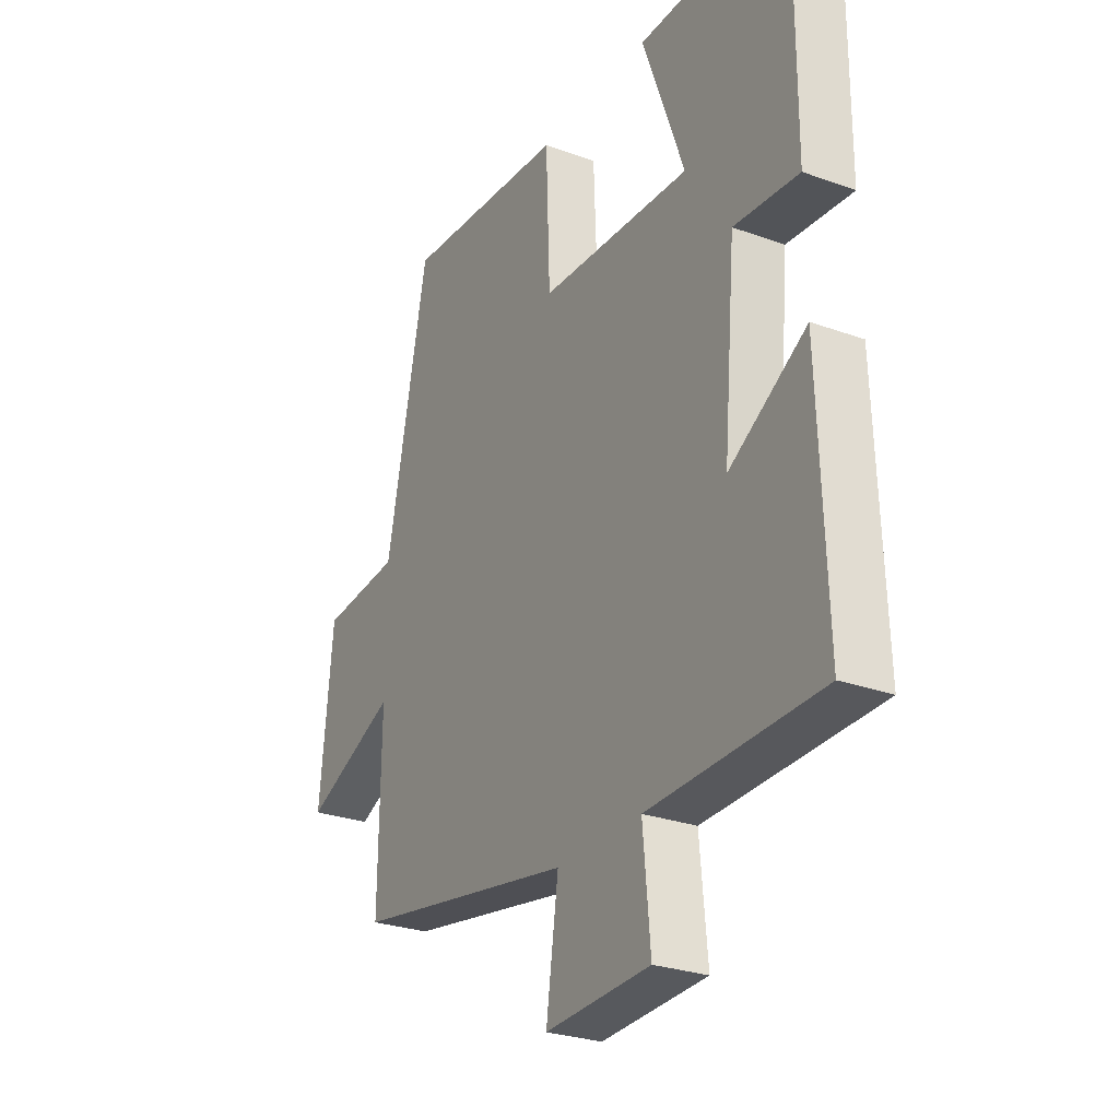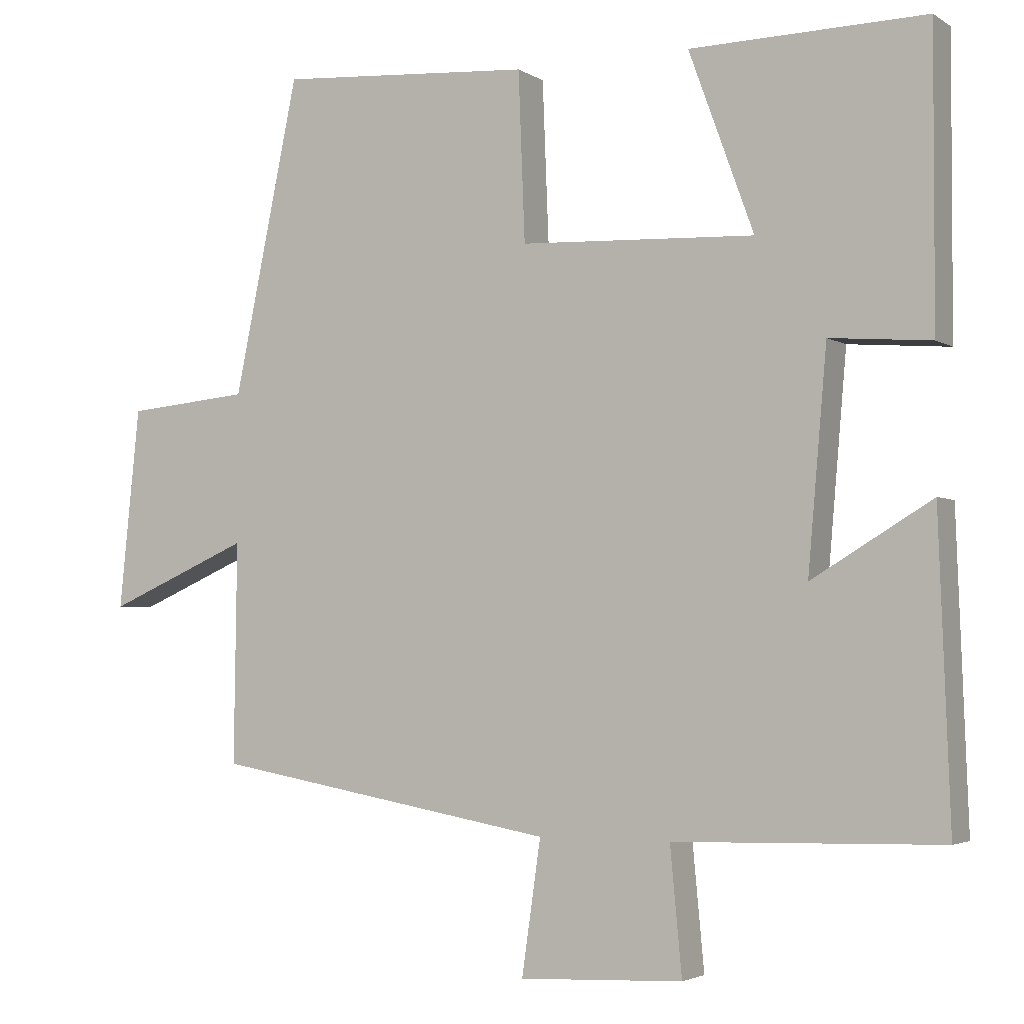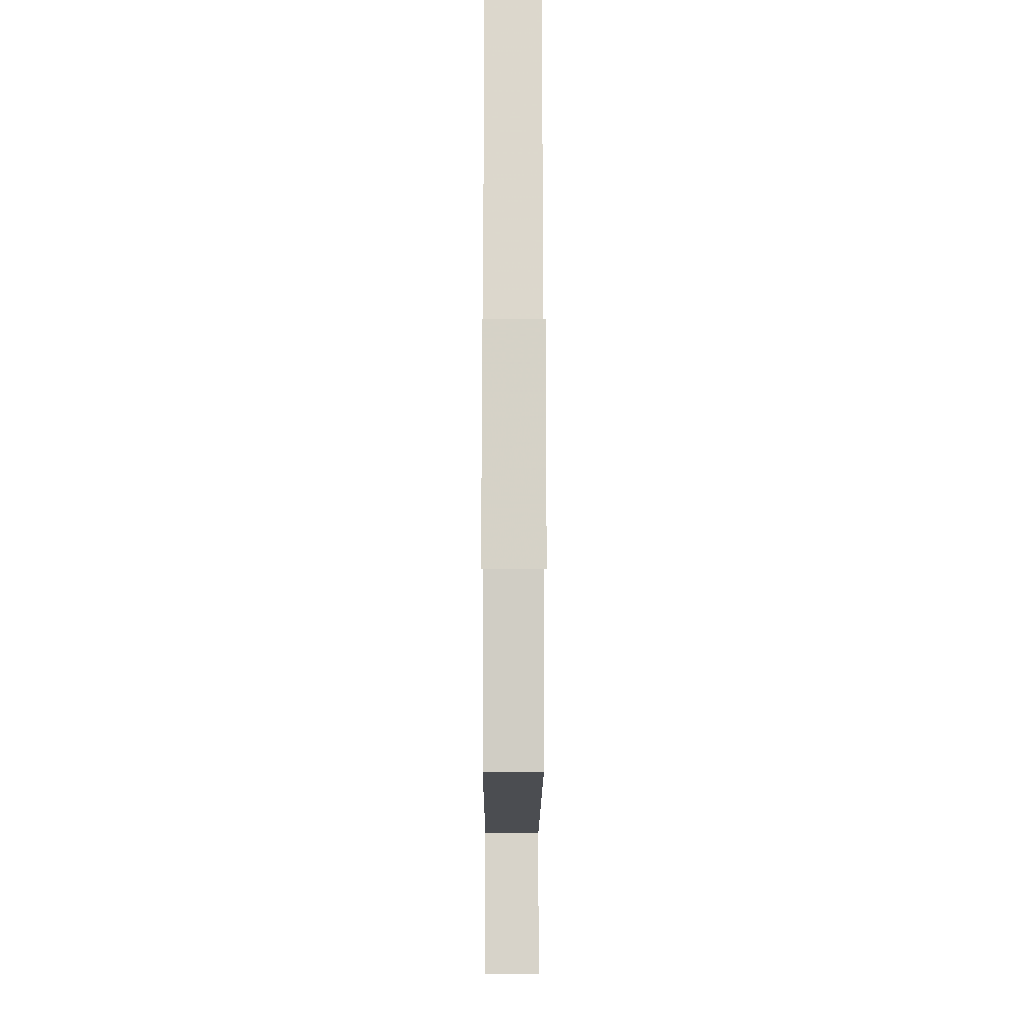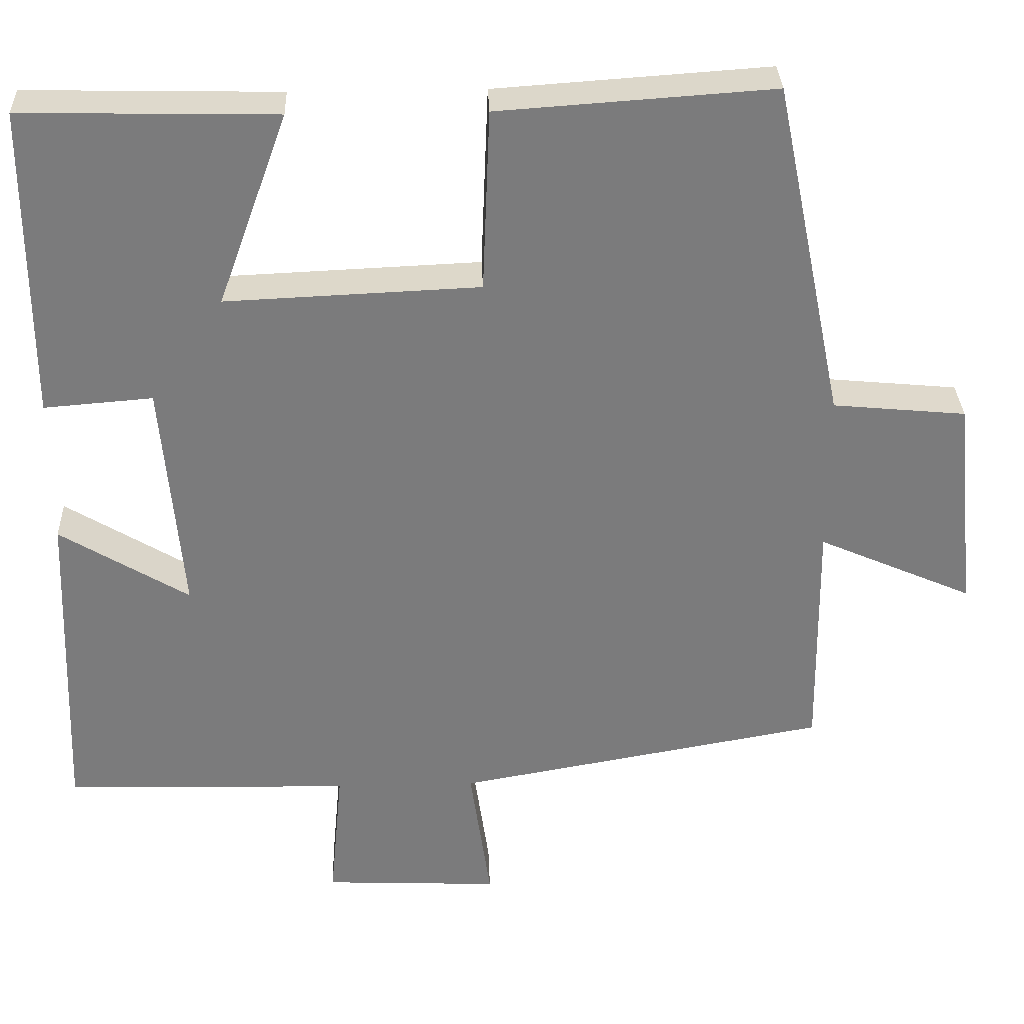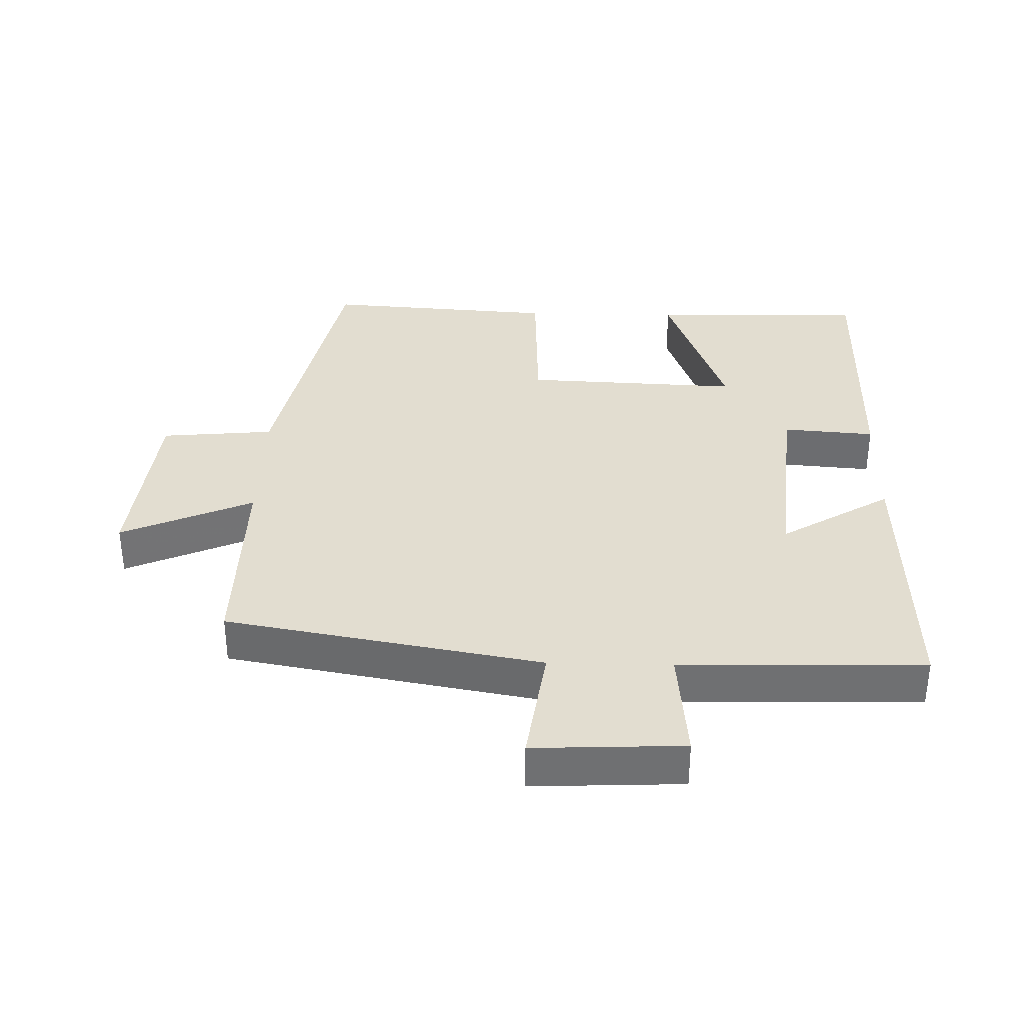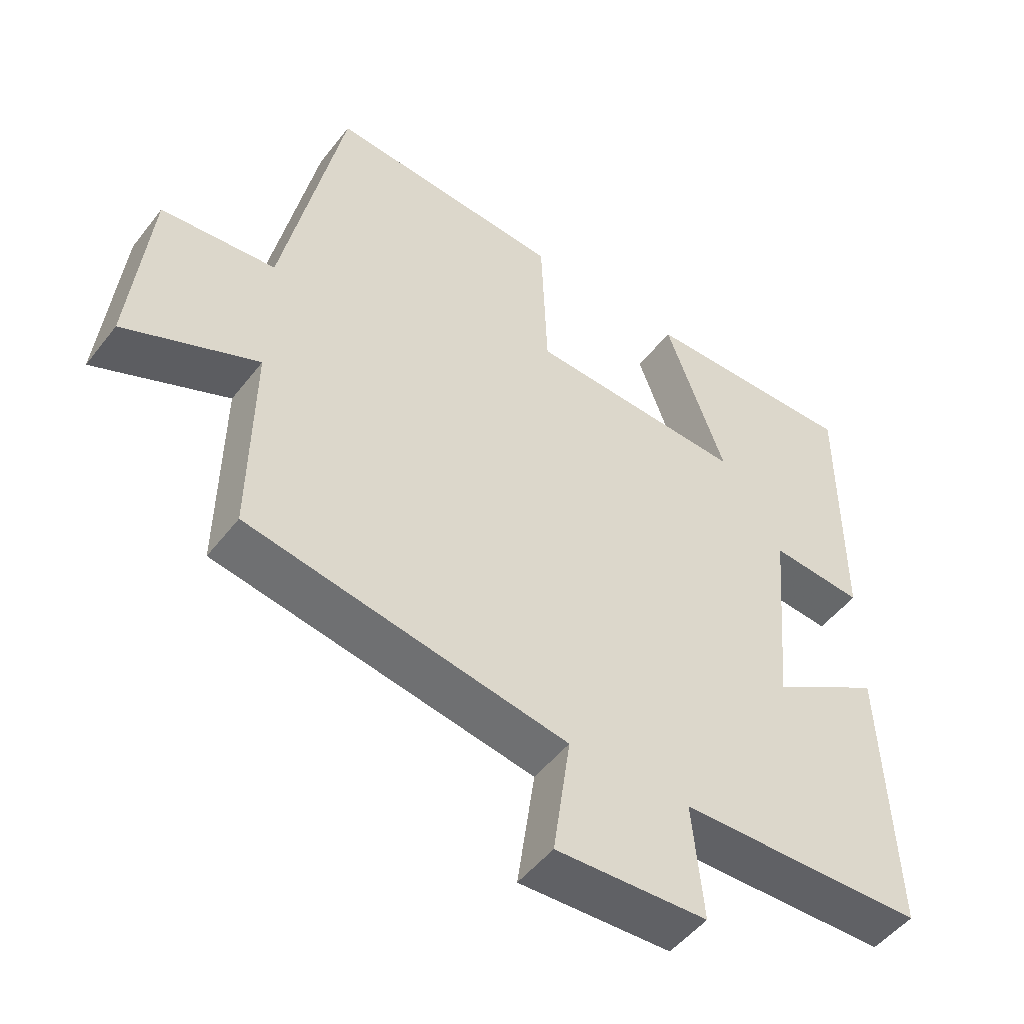
<metadata>
{"format":"obj","ext":"obj","renderer":"f3d","projection":"perspective","resolution":1024,"background":"white","views":[{"elev":-27.3,"azim":-119.2,"up":"+Z"},{"elev":-3.2,"azim":-152.4,"up":"+Z"},{"elev":-5.5,"azim":89.8,"up":"+Z"},{"elev":31.7,"azim":-2.1,"up":"+Z"},{"elev":35.2,"azim":-178.6,"up":"+Y"},{"elev":-50.0,"azim":143.7,"up":"+Z"}]}
</metadata>
<code>
v 0.411 0.07 0.524
v 0.5 0.07 0.093
v 0.669 0.07 0.077
v 0.697 0.07 -0.199
v 0.5 0.07 -0.113
v 0.504 0.07 -0.416
v 0.032 0.07 -0.5
v 0.058 0.07 -0.682
v -0.166 0.07 -0.672
v -0.15 0.07 -0.5
v -0.515 0.07 -0.491
v -0.5 0.07 -0.078
v -0.336 0.07 -0.177
v -0.362 0.07 0.121
v -0.5 0.07 0.11
v -0.501 0.07 0.507
v -0.179 0.07 0.5
v -0.268 0.07 0.255
v 0.054 0.07 0.269
v 0.063 0.07 0.5
v 0.411 0 0.524
v 0.5 0 0.093
v 0.669 0 0.077
v 0.697 0 -0.199
v 0.5 0 -0.113
v 0.504 0 -0.416
v 0.032 0 -0.5
v 0.058 0 -0.682
v -0.166 0 -0.672
v -0.15 0 -0.5
v -0.515 0 -0.491
v -0.5 0 -0.078
v -0.336 0 -0.177
v -0.362 0 0.121
v -0.5 0 0.11
v -0.501 0 0.507
v -0.179 0 0.5
v -0.268 0 0.255
v 0.054 0 0.269
v 0.063 0 0.5
f 19 20 1 2
f 18 19 2
f 15 16 17 18
f 14 15 18
f 13 14 18 2
f 10 11 12 13
f 10 13 2 3
f 7 8 9 10
f 5 6 7 10
f 5 10 3
f 3 4 5
f 22 21 40 39
f 22 39 38
f 38 37 36 35
f 38 35 34
f 22 38 34 33
f 33 32 31 30
f 23 22 33 30
f 30 29 28 27
f 30 27 26 25
f 23 30 25
f 25 24 23
f 1 21 22 2
f 2 22 23 3
f 3 23 24 4
f 4 24 25 5
f 5 25 26 6
f 6 26 27 7
f 7 27 28 8
f 8 28 29 9
f 9 29 30 10
f 10 30 31 11
f 11 31 32 12
f 12 32 33 13
f 13 33 34 14
f 14 34 35 15
f 15 35 36 16
f 16 36 37 17
f 17 37 38 18
f 18 38 39 19
f 19 39 40 20
f 20 40 21 1

</code>
